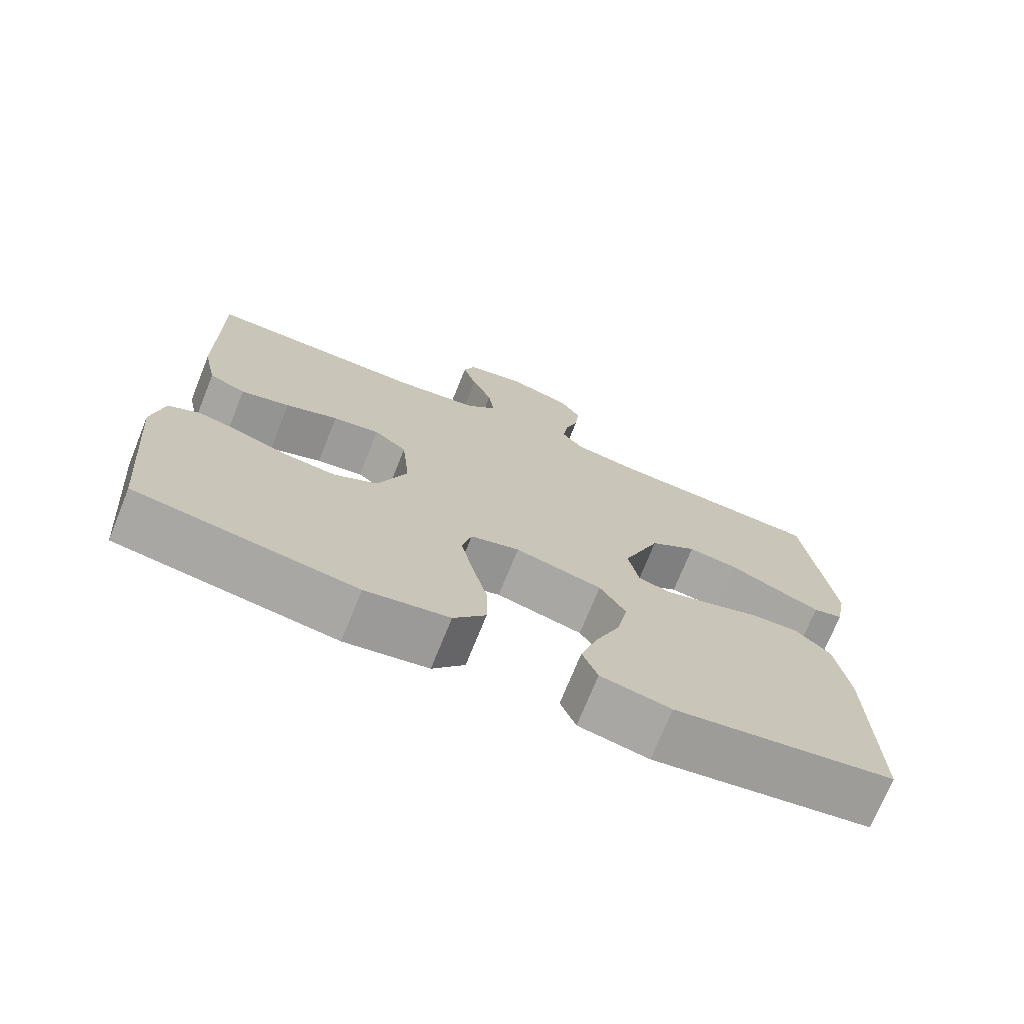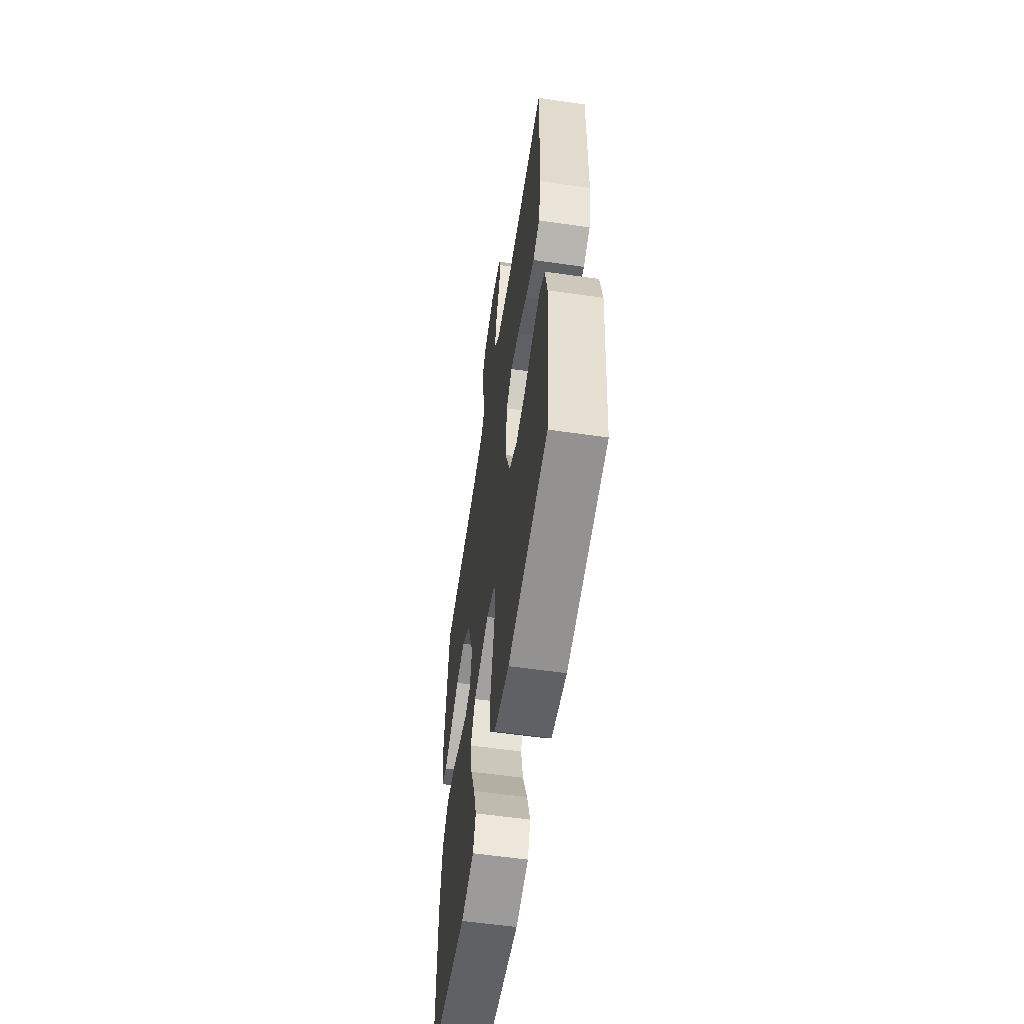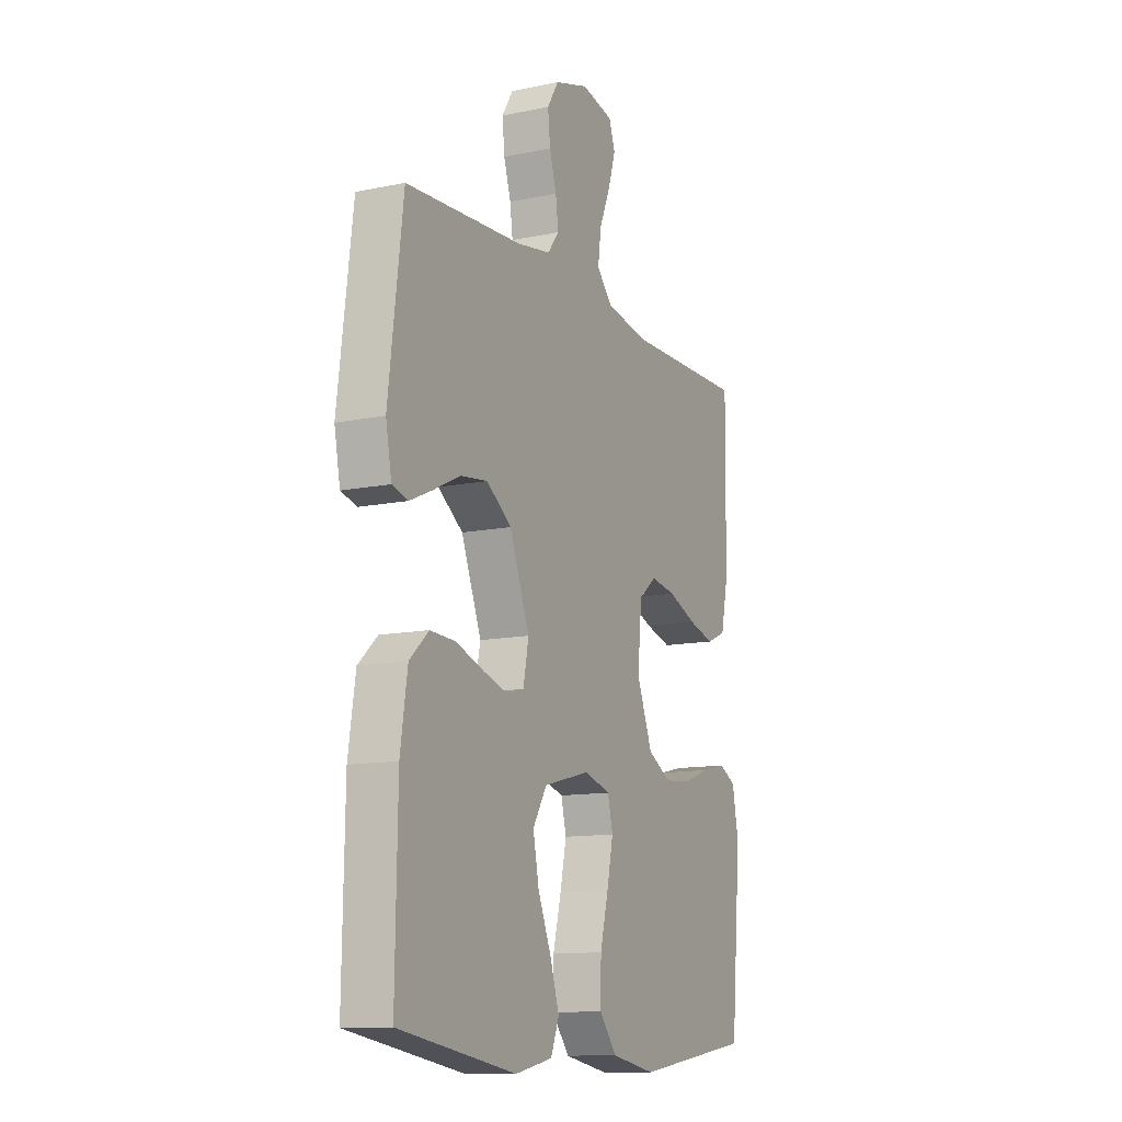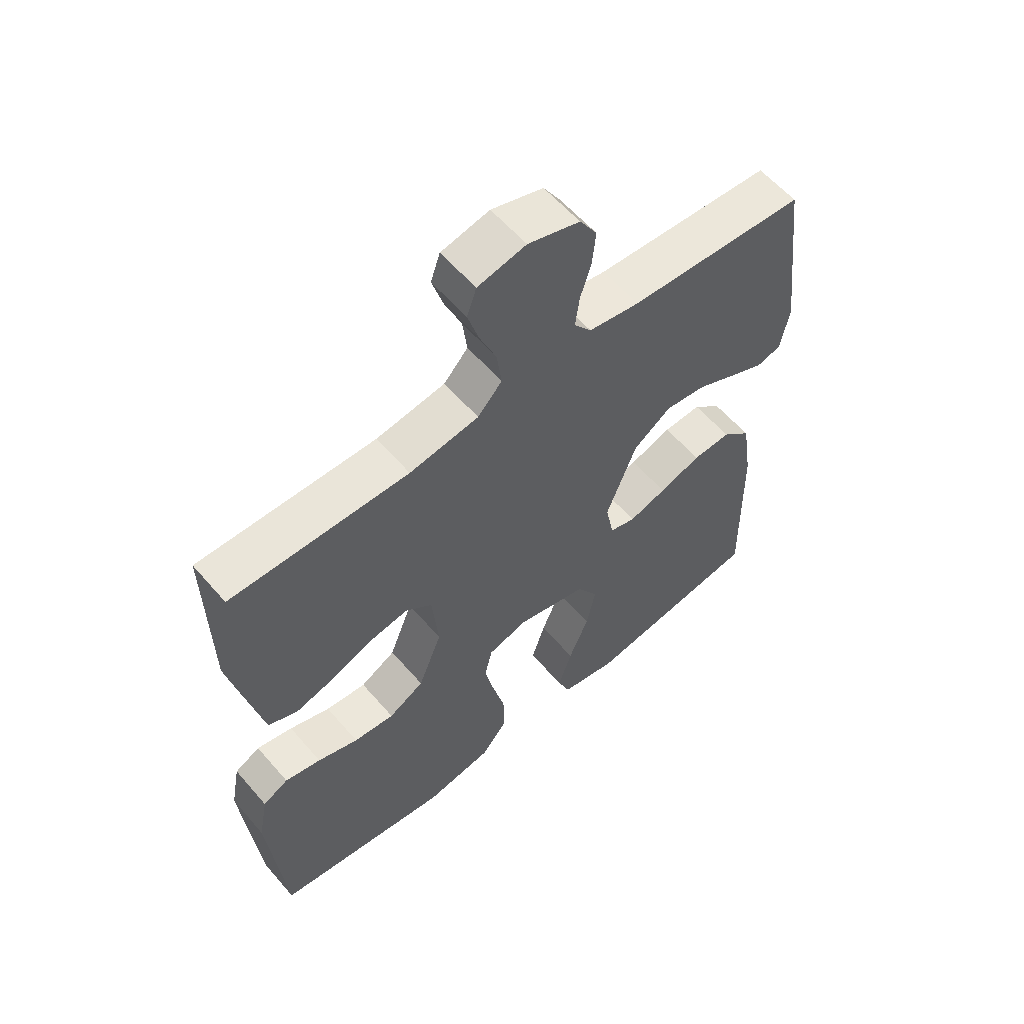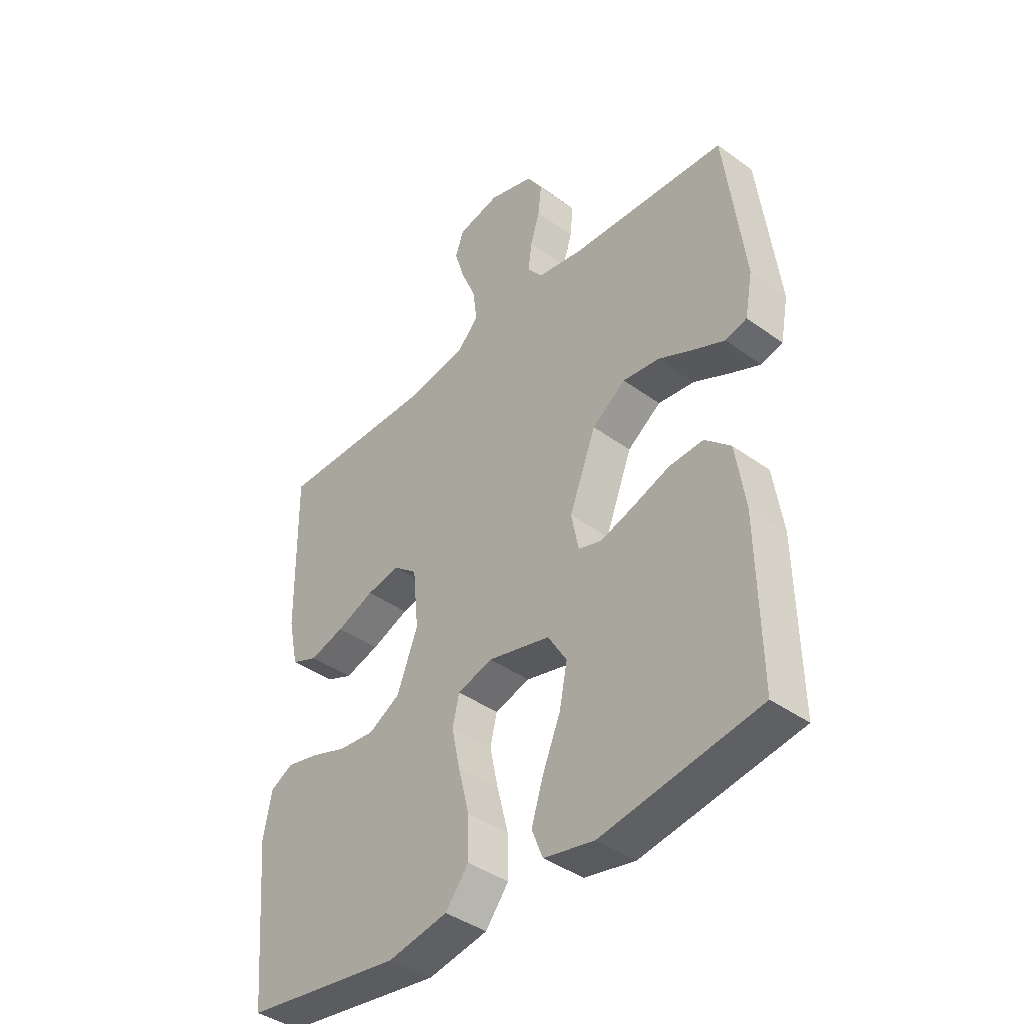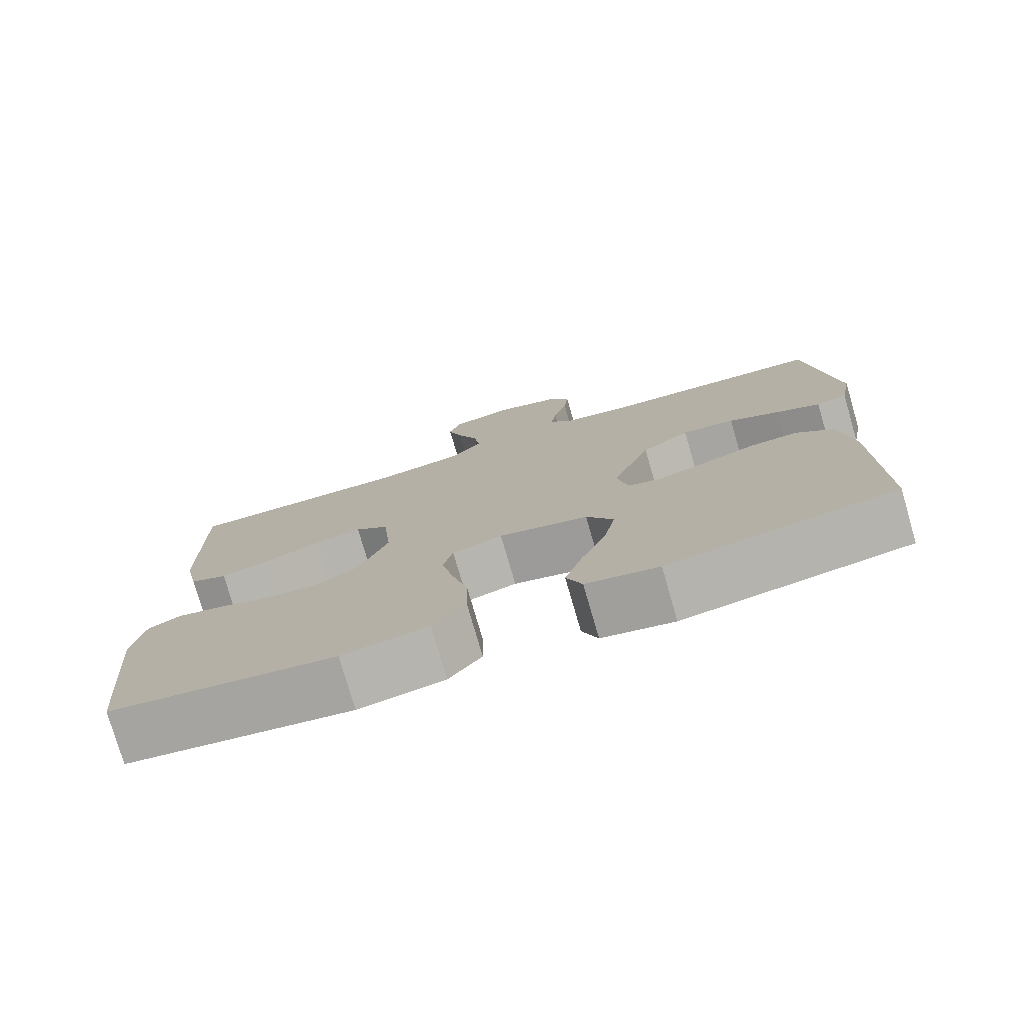
<metadata>
{"format":"obj","ext":"obj","renderer":"f3d","projection":"perspective","resolution":1024,"background":"white","views":[{"elev":-73.1,"azim":158.0,"up":"+Z"},{"elev":-58.0,"azim":81.5,"up":"+Z"},{"elev":-12.2,"azim":-63.7,"up":"+Z"},{"elev":58.9,"azim":139.6,"up":"+Z"},{"elev":-41.0,"azim":-131.4,"up":"+Z"},{"elev":-77.3,"azim":-163.8,"up":"+Z"}]}
</metadata>
<code>
v -0.5 0.07 0.5
v -0.2 0.07 0.518
v -0.114 0.07 0.533
v -0.085 0.07 0.571
v -0.092 0.07 0.624
v -0.11 0.07 0.683
v -0.116 0.07 0.741
v -0.087 0.07 0.788
v 0 0.07 0.815
v 0.081 0.07 0.797
v 0.097 0.07 0.751
v 0.078 0.07 0.689
v 0.05 0.07 0.622
v 0.042 0.07 0.56
v 0.083 0.07 0.515
v 0.2 0.07 0.497
v 0.5 0.07 0.5
v 0.496 0.07 0.2
v 0.477 0.07 0.111
v 0.427 0.07 0.09
v 0.36 0.07 0.109
v 0.288 0.07 0.138
v 0.224 0.07 0.149
v 0.179 0.07 0.113
v 0.168 0.07 0
v 0.208 0.07 -0.103
v 0.268 0.07 -0.137
v 0.337 0.07 -0.13
v 0.406 0.07 -0.106
v 0.467 0.07 -0.092
v 0.51 0.07 -0.115
v 0.526 0.07 -0.2
v 0.5 0.07 -0.5
v 0.2 0.07 -0.544
v 0.086 0.07 -0.523
v 0.042 0.07 -0.467
v 0.043 0.07 -0.39
v 0.064 0.07 -0.307
v 0.08 0.07 -0.231
v 0.067 0.07 -0.176
v 0 0.07 -0.156
v -0.119 0.07 -0.186
v -0.155 0.07 -0.245
v -0.14 0.07 -0.321
v -0.106 0.07 -0.403
v -0.083 0.07 -0.476
v -0.104 0.07 -0.529
v -0.2 0.07 -0.549
v -0.5 0.07 -0.5
v -0.495 0.07 -0.2
v -0.477 0.07 -0.081
v -0.428 0.07 -0.036
v -0.363 0.07 -0.039
v -0.292 0.07 -0.064
v -0.228 0.07 -0.084
v -0.184 0.07 -0.071
v -0.17 0.07 0
v -0.221 0.07 0.132
v -0.285 0.07 0.178
v -0.355 0.07 0.169
v -0.423 0.07 0.136
v -0.481 0.07 0.11
v -0.522 0.07 0.121
v -0.537 0.07 0.2
v -0.5 0 0.5
v -0.2 0 0.518
v -0.114 0 0.533
v -0.085 0 0.571
v -0.092 0 0.624
v -0.11 0 0.683
v -0.116 0 0.741
v -0.087 0 0.788
v 0 0 0.815
v 0.081 0 0.797
v 0.097 0 0.751
v 0.078 0 0.689
v 0.05 0 0.622
v 0.042 0 0.56
v 0.083 0 0.515
v 0.2 0 0.497
v 0.5 0 0.5
v 0.496 0 0.2
v 0.477 0 0.111
v 0.427 0 0.09
v 0.36 0 0.109
v 0.288 0 0.138
v 0.224 0 0.149
v 0.179 0 0.113
v 0.168 0 0
v 0.208 0 -0.103
v 0.268 0 -0.137
v 0.337 0 -0.13
v 0.406 0 -0.106
v 0.467 0 -0.092
v 0.51 0 -0.115
v 0.526 0 -0.2
v 0.5 0 -0.5
v 0.2 0 -0.544
v 0.086 0 -0.523
v 0.042 0 -0.467
v 0.043 0 -0.39
v 0.064 0 -0.307
v 0.08 0 -0.231
v 0.067 0 -0.176
v 0 0 -0.156
v -0.119 0 -0.186
v -0.155 0 -0.245
v -0.14 0 -0.321
v -0.106 0 -0.403
v -0.083 0 -0.476
v -0.104 0 -0.529
v -0.2 0 -0.549
v -0.5 0 -0.5
v -0.495 0 -0.2
v -0.477 0 -0.081
v -0.428 0 -0.036
v -0.363 0 -0.039
v -0.292 0 -0.064
v -0.228 0 -0.084
v -0.184 0 -0.071
v -0.17 0 0
v -0.221 0 0.132
v -0.285 0 0.178
v -0.355 0 0.169
v -0.423 0 0.136
v -0.481 0 0.11
v -0.522 0 0.121
v -0.537 0 0.2
f 63 64 1 2
f 60 61 62 63
f 60 63 2 3
f 59 60 3 4
f 58 59 4
f 57 58 4
f 51 52 53 54
f 51 54 55
f 50 51 55
f 49 50 55 56
f 44 45 46 47
f 43 44 47 48
f 35 36 37 38
f 35 38 39
f 34 35 39
f 33 34 39 40
f 31 32 33 40
f 28 29 30 31
f 27 28 31 40
f 19 20 21 22
f 19 22 23
f 16 17 18 19
f 15 16 19 23
f 14 15 23 24
f 10 11 12 13
f 8 9 10 13
f 8 13 14
f 5 6 7 8
f 4 5 8 14
f 57 4 14 24
f 43 48 49 56
f 42 43 56 57
f 41 42 57 24
f 26 27 40 41
f 25 26 41
f 24 25 41
f 66 65 128 127
f 127 126 125 124
f 67 66 127 124
f 68 67 124 123
f 68 123 122
f 68 122 121
f 118 117 116 115
f 119 118 115
f 119 115 114
f 120 119 114 113
f 111 110 109 108
f 112 111 108 107
f 102 101 100 99
f 103 102 99
f 103 99 98
f 104 103 98 97
f 104 97 96 95
f 95 94 93 92
f 104 95 92 91
f 86 85 84 83
f 87 86 83
f 83 82 81 80
f 87 83 80 79
f 88 87 79 78
f 77 76 75 74
f 77 74 73 72
f 78 77 72
f 72 71 70 69
f 78 72 69 68
f 88 78 68 121
f 120 113 112 107
f 121 120 107 106
f 88 121 106 105
f 105 104 91 90
f 105 90 89
f 105 89 88
f 1 65 66 2
f 2 66 67 3
f 3 67 68 4
f 4 68 69 5
f 5 69 70 6
f 6 70 71 7
f 7 71 72 8
f 8 72 73 9
f 9 73 74 10
f 10 74 75 11
f 11 75 76 12
f 12 76 77 13
f 13 77 78 14
f 14 78 79 15
f 15 79 80 16
f 16 80 81 17
f 17 81 82 18
f 18 82 83 19
f 19 83 84 20
f 20 84 85 21
f 21 85 86 22
f 22 86 87 23
f 23 87 88 24
f 24 88 89 25
f 25 89 90 26
f 26 90 91 27
f 27 91 92 28
f 28 92 93 29
f 29 93 94 30
f 30 94 95 31
f 31 95 96 32
f 32 96 97 33
f 33 97 98 34
f 34 98 99 35
f 35 99 100 36
f 36 100 101 37
f 37 101 102 38
f 38 102 103 39
f 39 103 104 40
f 40 104 105 41
f 41 105 106 42
f 42 106 107 43
f 43 107 108 44
f 44 108 109 45
f 45 109 110 46
f 46 110 111 47
f 47 111 112 48
f 48 112 113 49
f 49 113 114 50
f 50 114 115 51
f 51 115 116 52
f 52 116 117 53
f 53 117 118 54
f 54 118 119 55
f 55 119 120 56
f 56 120 121 57
f 57 121 122 58
f 58 122 123 59
f 59 123 124 60
f 60 124 125 61
f 61 125 126 62
f 62 126 127 63
f 63 127 128 64
f 64 128 65 1

</code>
